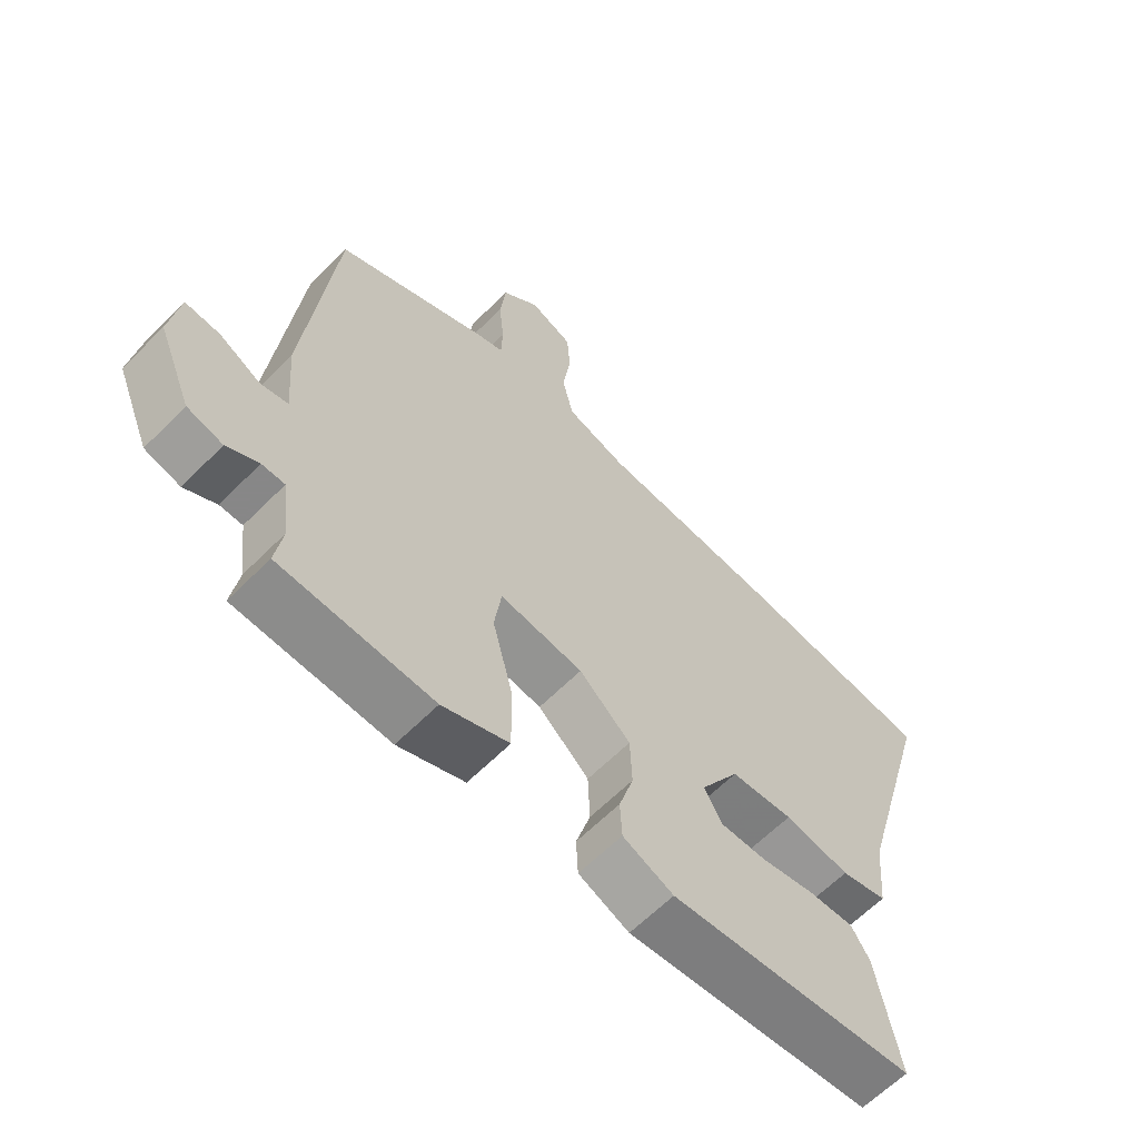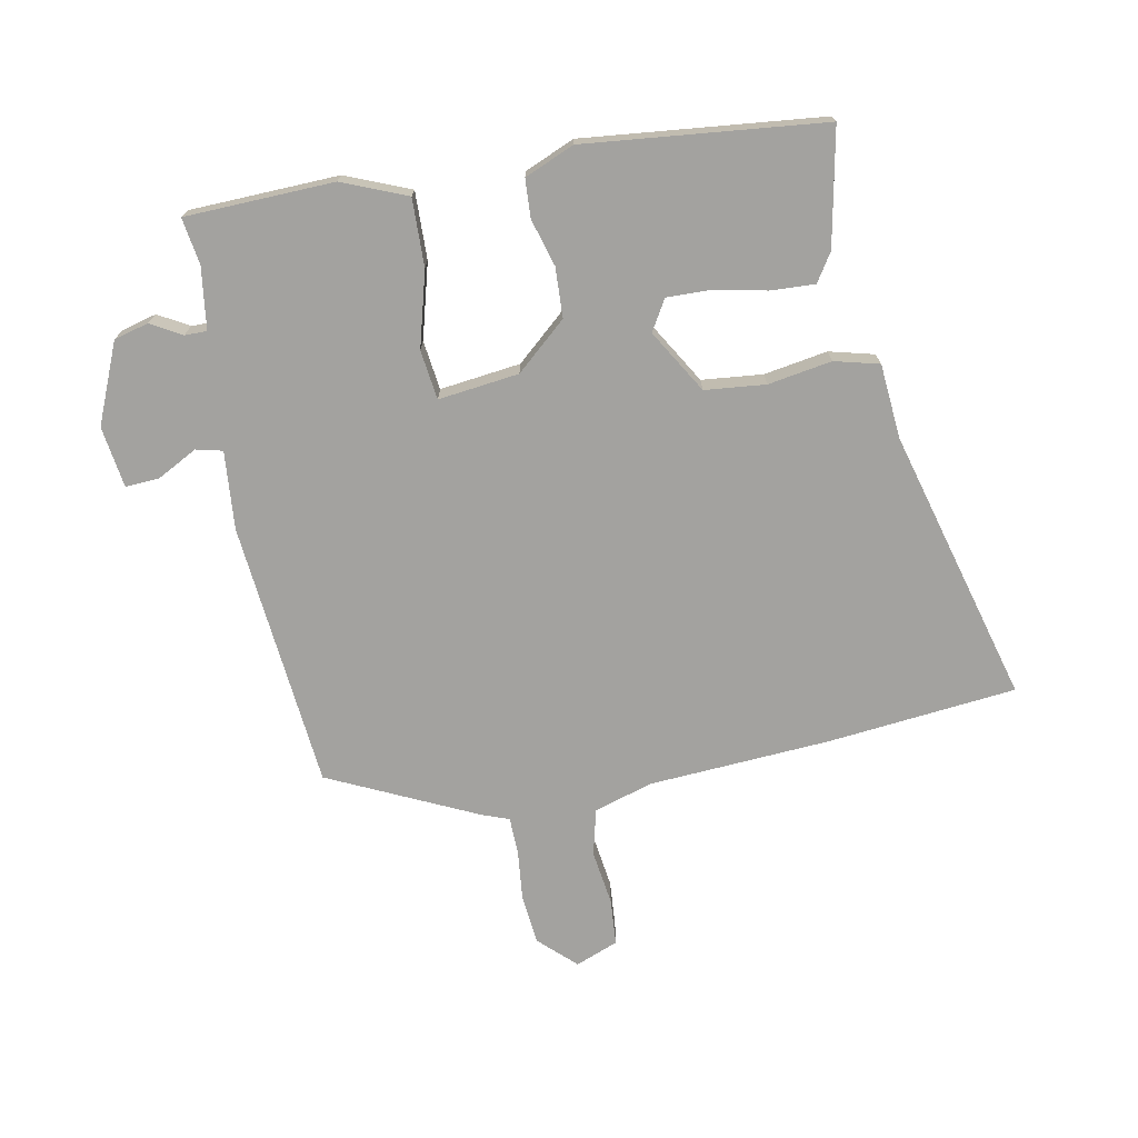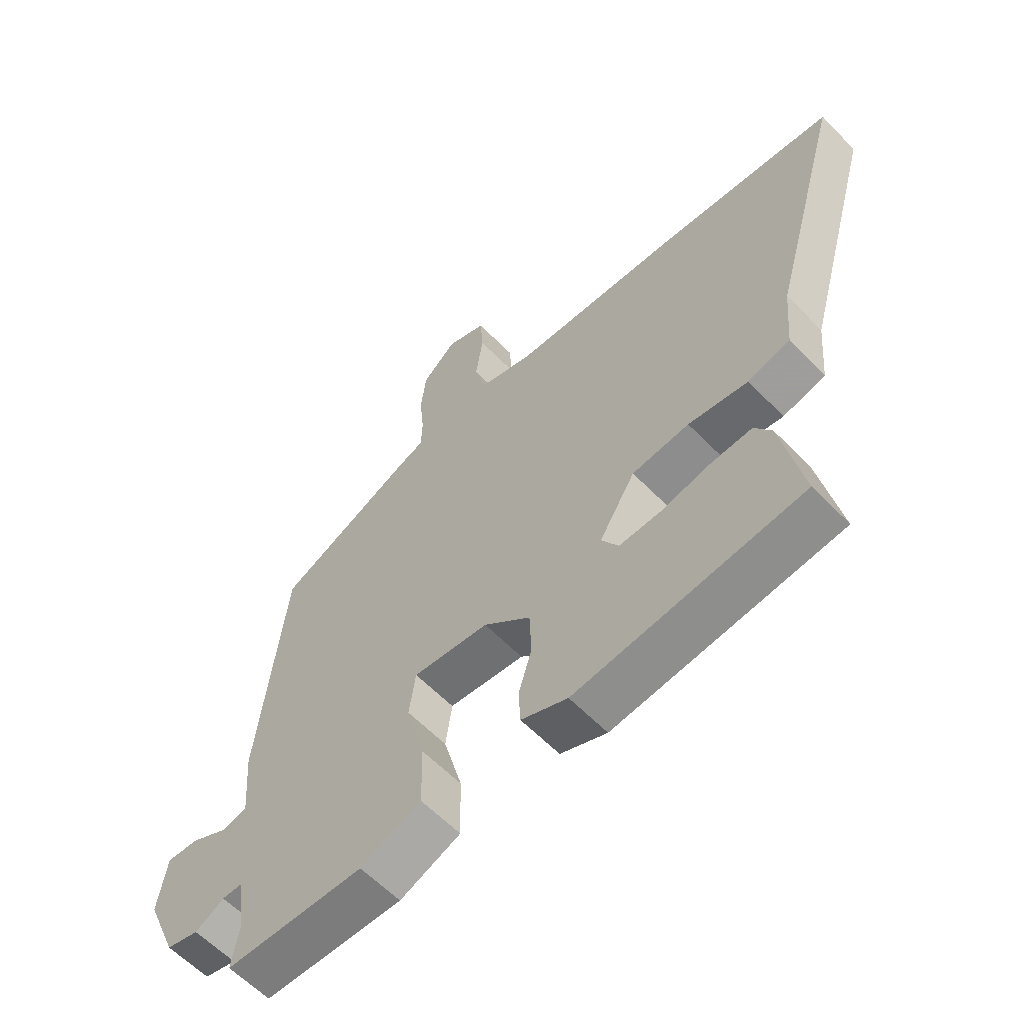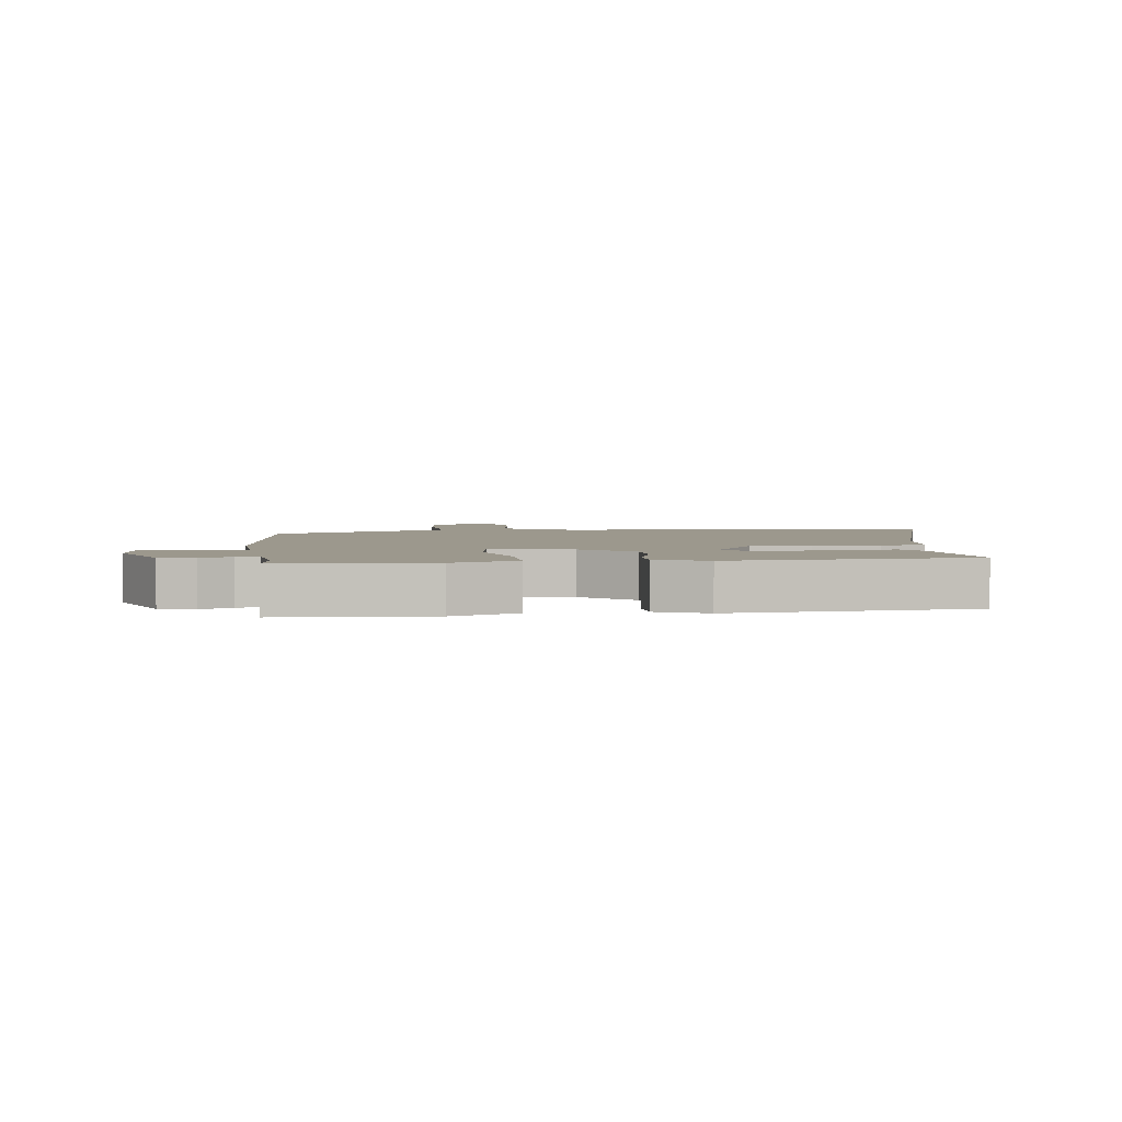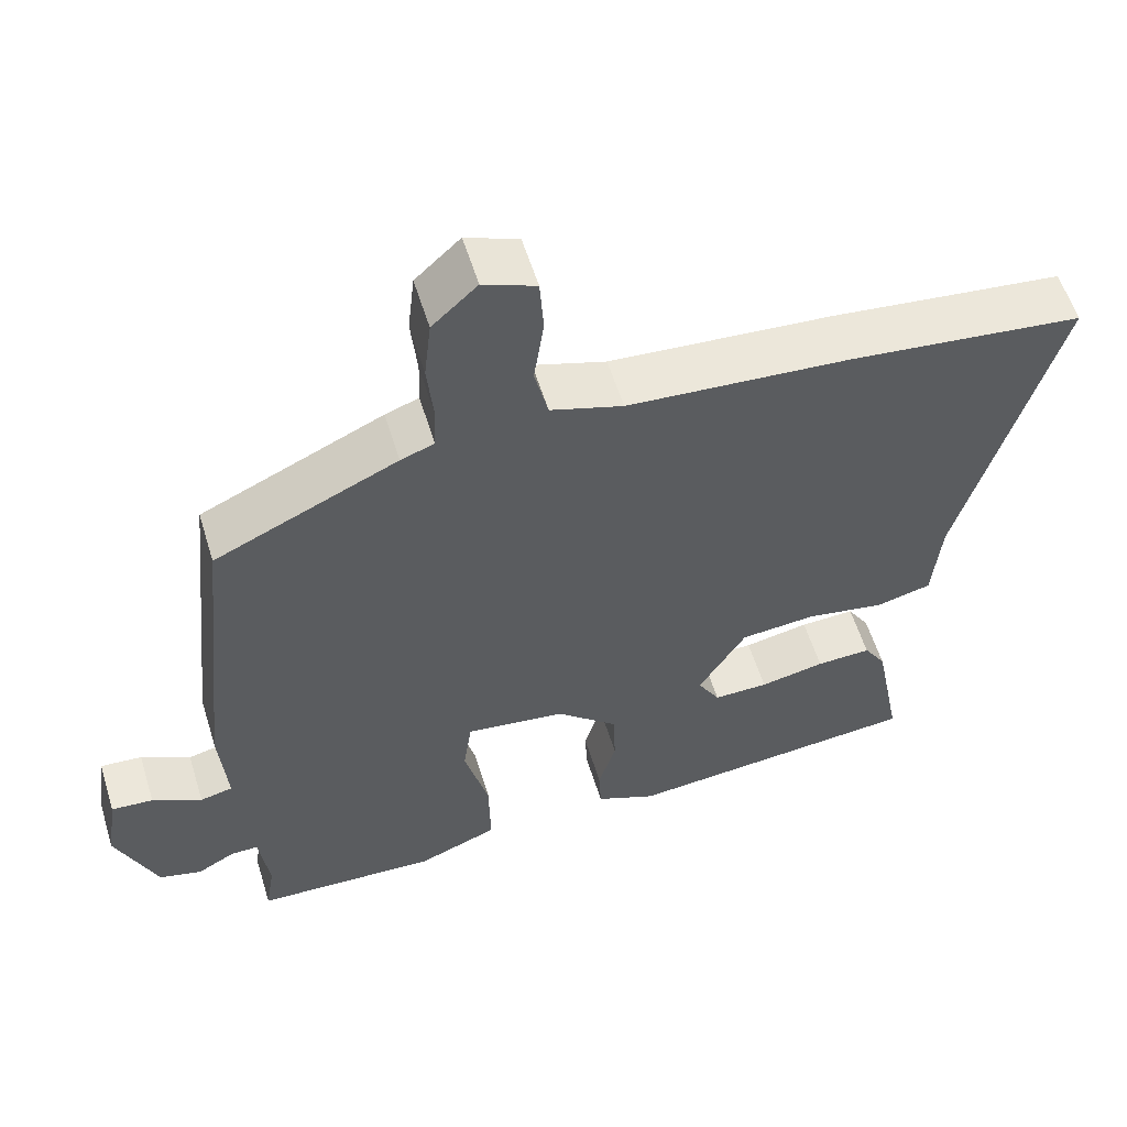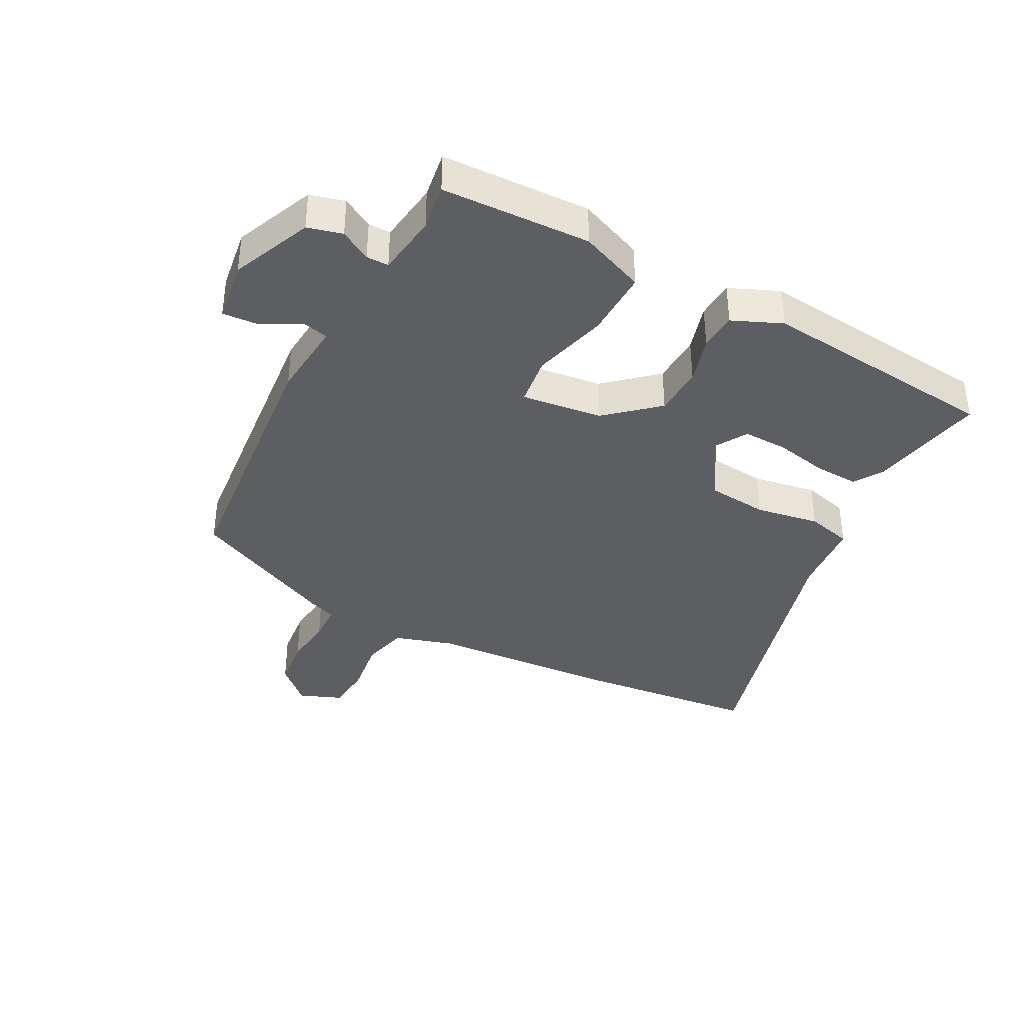
<metadata>
{"format":"obj","ext":"obj","renderer":"f3d","projection":"perspective","resolution":1024,"background":"white","views":[{"elev":-62.6,"azim":135.4,"up":"+Z"},{"elev":-72.4,"azim":-169.6,"up":"+Y"},{"elev":-60.7,"azim":-136.1,"up":"+Z"},{"elev":3.1,"azim":173.4,"up":"+Y"},{"elev":57.2,"azim":162.9,"up":"+Z"},{"elev":-38.0,"azim":151.8,"up":"+Y"}]}
</metadata>
<code>
v 0.499 0.07 -0.492
v 0.258 0.07 -0.502
v 0.153 0.07 -0.46
v 0.155 0.07 -0.35
v 0.187 0.07 -0.228
v 0.176 0.07 -0.148
v 0.045 0.07 -0.165
v -0.036 0.07 -0.237
v -0.039 0.07 -0.318
v -0.016 0.07 -0.395
v -0.019 0.07 -0.457
v -0.099 0.07 -0.492
v -0.488 0.07 -0.455
v -0.452 0.07 -0.266
v -0.423 0.07 -0.22
v -0.351 0.07 -0.223
v -0.266 0.07 -0.24
v -0.194 0.07 -0.241
v -0.165 0.07 -0.191
v -0.227 0.07 -0.089
v -0.326 0.07 -0.08
v -0.429 0.07 -0.098
v -0.502 0.07 -0.08
v -0.513 0.07 0.041
v -0.638 0.07 0.485
v -0.331 0.07 0.519
v -0.037 0.07 0.54
v 0.058 0.07 0.57
v 0.076 0.07 0.645
v 0.063 0.07 0.735
v 0.068 0.07 0.81
v 0.137 0.07 0.838
v 0.196 0.07 0.783
v 0.205 0.07 0.702
v 0.197 0.07 0.62
v 0.199 0.07 0.56
v 0.243 0.07 0.544
v 0.483 0.07 0.433
v 0.528 0.07 -0.001
v 0.518 0.07 -0.128
v 0.561 0.07 -0.138
v 0.626 0.07 -0.103
v 0.681 0.07 -0.099
v 0.696 0.07 -0.199
v 0.642 0.07 -0.329
v 0.586 0.07 -0.344
v 0.536 0.07 -0.316
v 0.5 0.07 -0.316
v 0.487 0.07 -0.416
v 0.499 0 -0.492
v 0.258 0 -0.502
v 0.153 0 -0.46
v 0.155 0 -0.35
v 0.187 0 -0.228
v 0.176 0 -0.148
v 0.045 0 -0.165
v -0.036 0 -0.237
v -0.039 0 -0.318
v -0.016 0 -0.395
v -0.019 0 -0.457
v -0.099 0 -0.492
v -0.488 0 -0.455
v -0.452 0 -0.266
v -0.423 0 -0.22
v -0.351 0 -0.223
v -0.266 0 -0.24
v -0.194 0 -0.241
v -0.165 0 -0.191
v -0.227 0 -0.089
v -0.326 0 -0.08
v -0.429 0 -0.098
v -0.502 0 -0.08
v -0.513 0 0.041
v -0.638 0 0.485
v -0.331 0 0.519
v -0.037 0 0.54
v 0.058 0 0.57
v 0.076 0 0.645
v 0.063 0 0.735
v 0.068 0 0.81
v 0.137 0 0.838
v 0.196 0 0.783
v 0.205 0 0.702
v 0.197 0 0.62
v 0.199 0 0.56
v 0.243 0 0.544
v 0.483 0 0.433
v 0.528 0 -0.001
v 0.518 0 -0.128
v 0.561 0 -0.138
v 0.626 0 -0.103
v 0.681 0 -0.099
v 0.696 0 -0.199
v 0.642 0 -0.329
v 0.586 0 -0.344
v 0.536 0 -0.316
v 0.5 0 -0.316
v 0.487 0 -0.416
f 45 46 47
f 44 45 47
f 43 44 47
f 42 43 47
f 41 42 47
f 40 41 47 48
f 40 48 49
f 39 40 49
f 38 39 49
f 37 38 49
f 36 37 49
f 33 34 35
f 32 33 35
f 31 32 35
f 30 31 35
f 29 30 35
f 28 29 35 36
f 36 49 1
f 28 36 1
f 27 28 1
f 24 25 26 27
f 23 24 27
f 22 23 27
f 21 22 27
f 15 16 17
f 14 15 17
f 13 14 17
f 12 13 17
f 11 12 17
f 10 11 17
f 9 10 17
f 9 17 18
f 8 9 18 19
f 3 4 5
f 2 3 5
f 1 2 5
f 1 5 6
f 27 1 6
f 20 21 27
f 19 20 27
f 8 19 27
f 7 8 27
f 6 7 27
f 96 95 94
f 96 94 93
f 96 93 92
f 96 92 91
f 96 91 90
f 97 96 90 89
f 98 97 89
f 98 89 88
f 98 88 87
f 98 87 86
f 98 86 85
f 84 83 82
f 84 82 81
f 84 81 80
f 84 80 79
f 84 79 78
f 85 84 78 77
f 50 98 85
f 50 85 77
f 50 77 76
f 76 75 74 73
f 76 73 72
f 76 72 71
f 76 71 70
f 66 65 64
f 66 64 63
f 66 63 62
f 66 62 61
f 66 61 60
f 66 60 59
f 66 59 58
f 67 66 58
f 68 67 58 57
f 54 53 52
f 54 52 51
f 54 51 50
f 55 54 50
f 55 50 76
f 76 70 69
f 76 69 68
f 76 68 57
f 76 57 56
f 76 56 55
f 1 50 51 2
f 2 51 52 3
f 3 52 53 4
f 4 53 54 5
f 5 54 55 6
f 6 55 56 7
f 7 56 57 8
f 8 57 58 9
f 9 58 59 10
f 10 59 60 11
f 11 60 61 12
f 12 61 62 13
f 13 62 63 14
f 14 63 64 15
f 15 64 65 16
f 16 65 66 17
f 17 66 67 18
f 18 67 68 19
f 19 68 69 20
f 20 69 70 21
f 21 70 71 22
f 22 71 72 23
f 23 72 73 24
f 24 73 74 25
f 25 74 75 26
f 26 75 76 27
f 27 76 77 28
f 28 77 78 29
f 29 78 79 30
f 30 79 80 31
f 31 80 81 32
f 32 81 82 33
f 33 82 83 34
f 34 83 84 35
f 35 84 85 36
f 36 85 86 37
f 37 86 87 38
f 38 87 88 39
f 39 88 89 40
f 40 89 90 41
f 41 90 91 42
f 42 91 92 43
f 43 92 93 44
f 44 93 94 45
f 45 94 95 46
f 46 95 96 47
f 47 96 97 48
f 48 97 98 49
f 49 98 50 1

</code>
